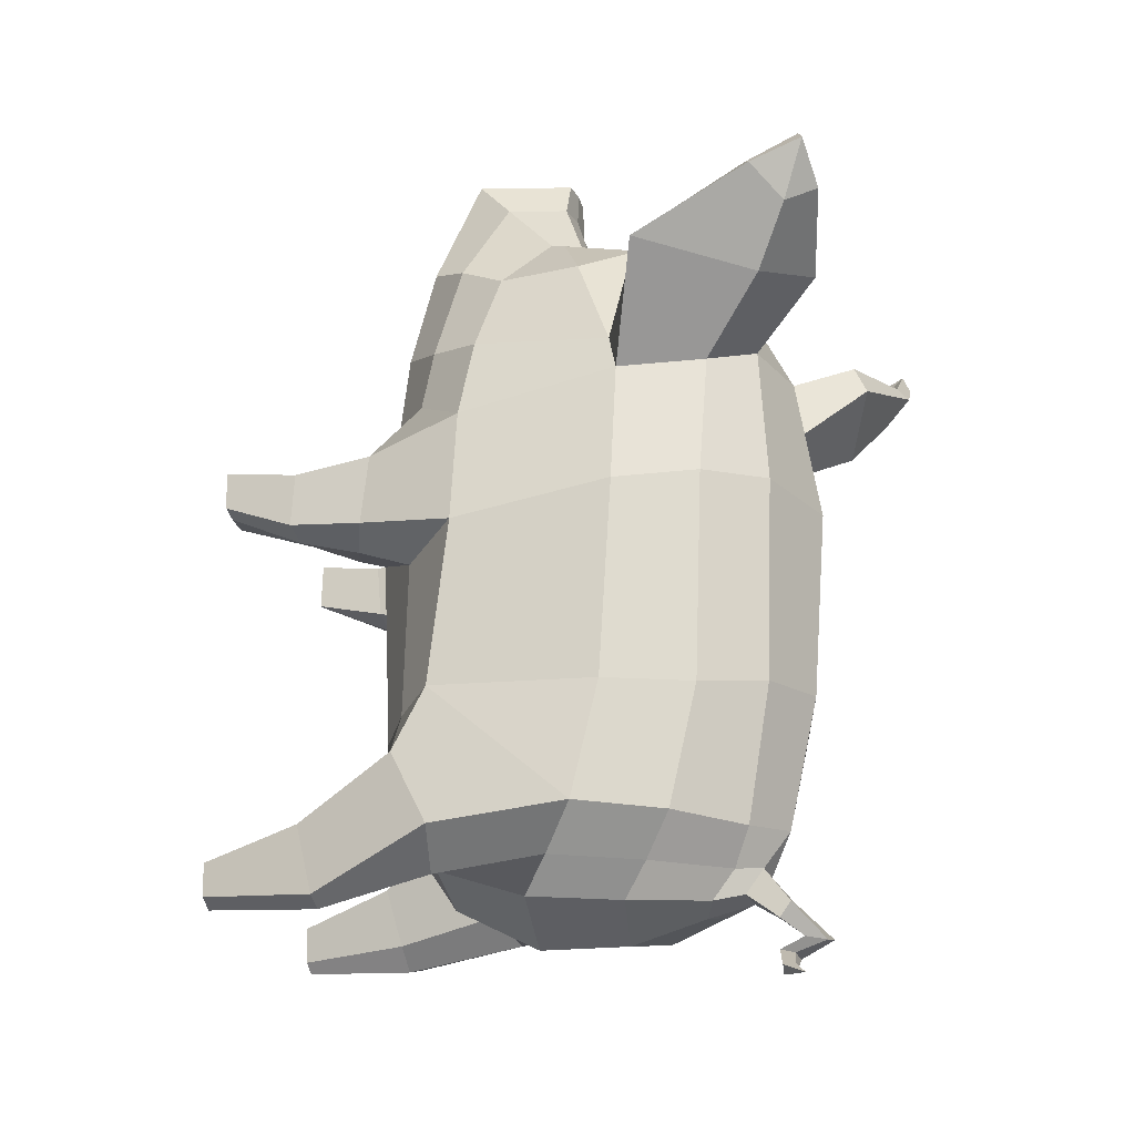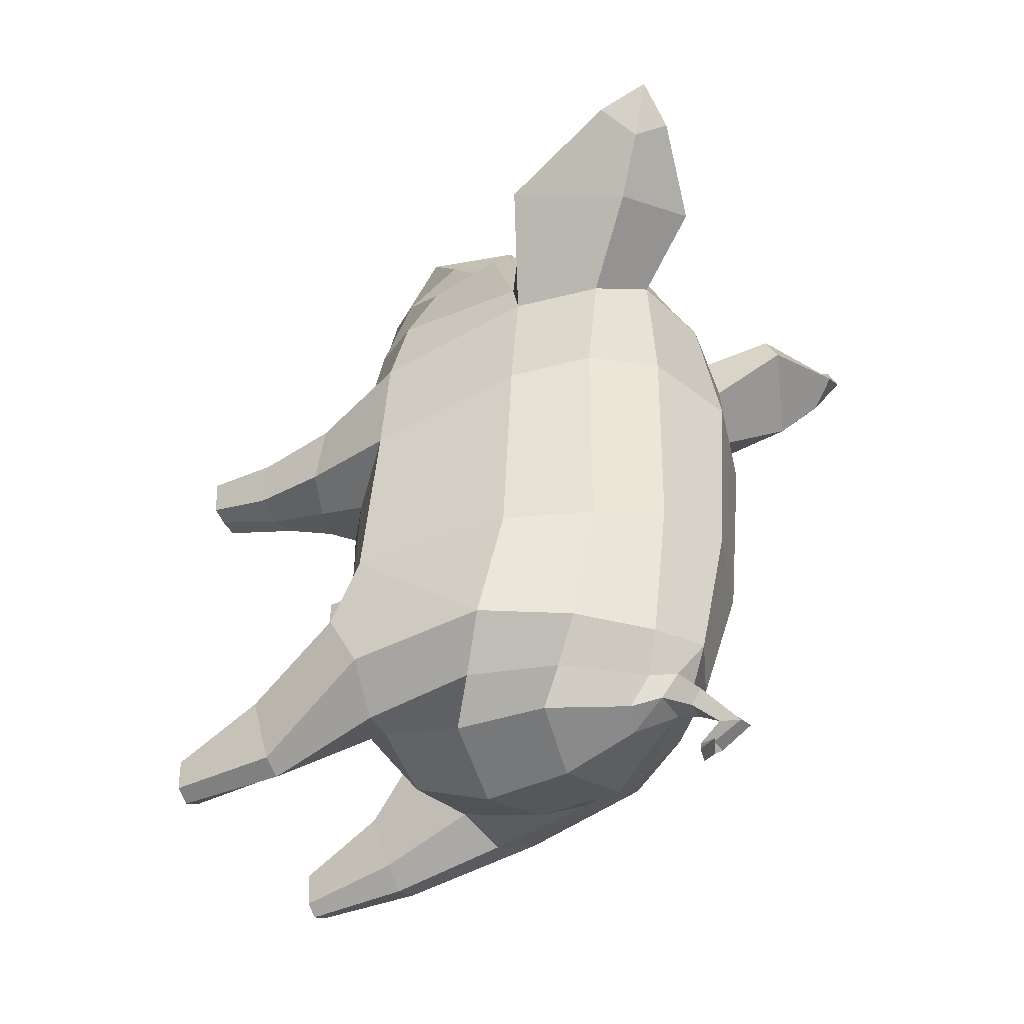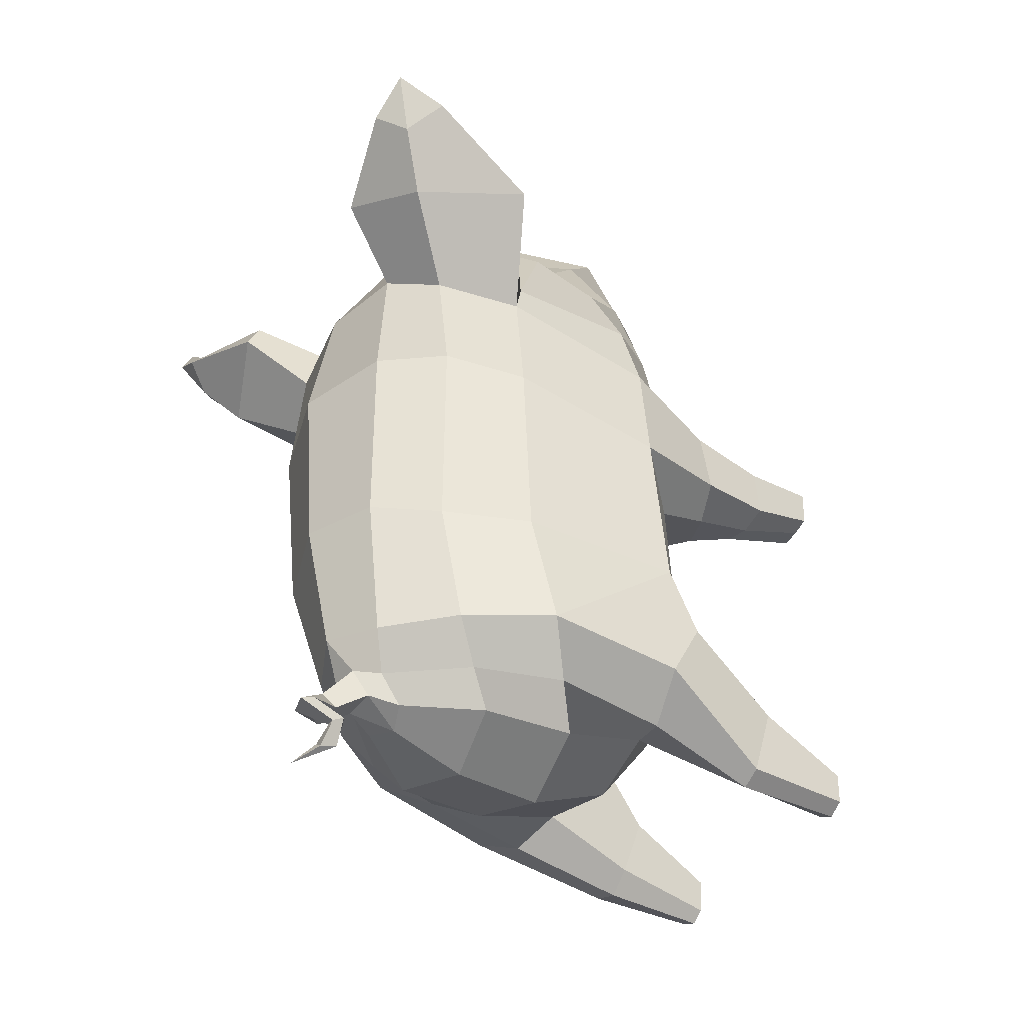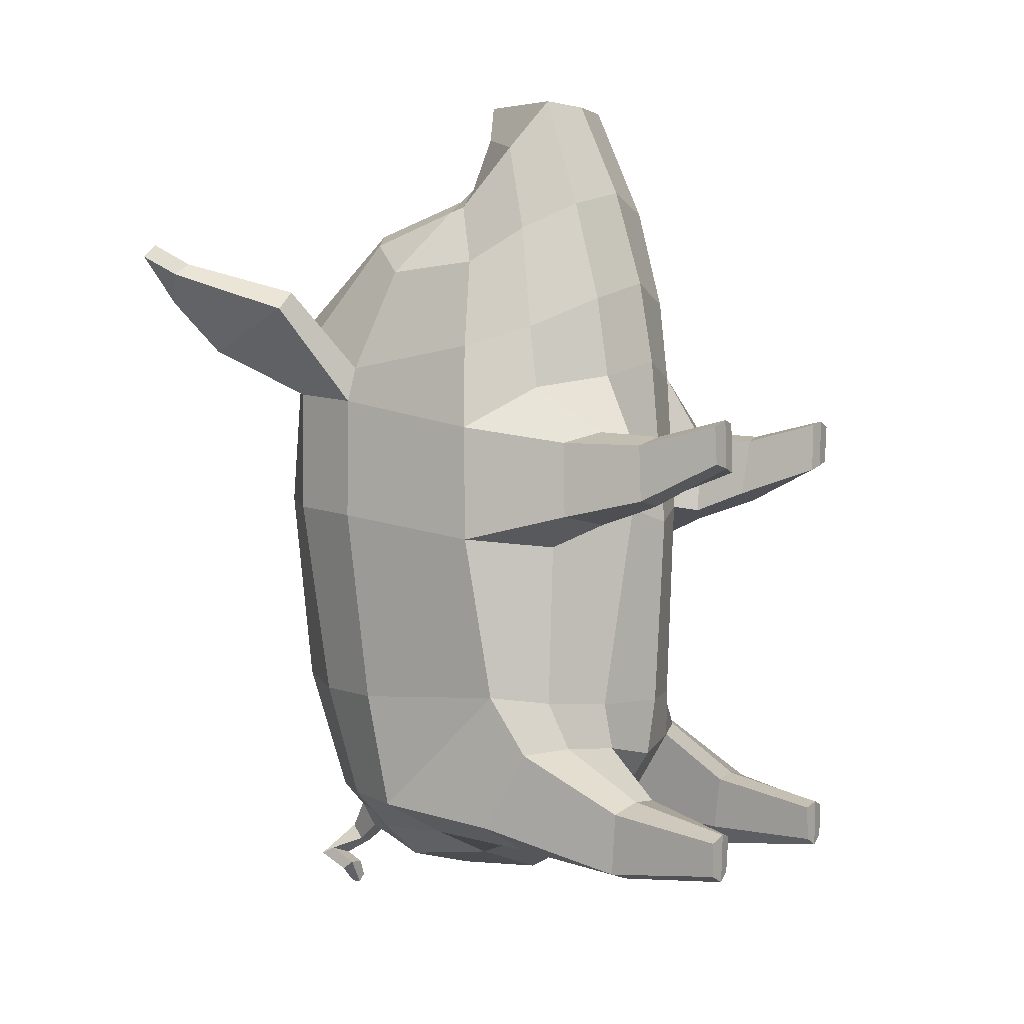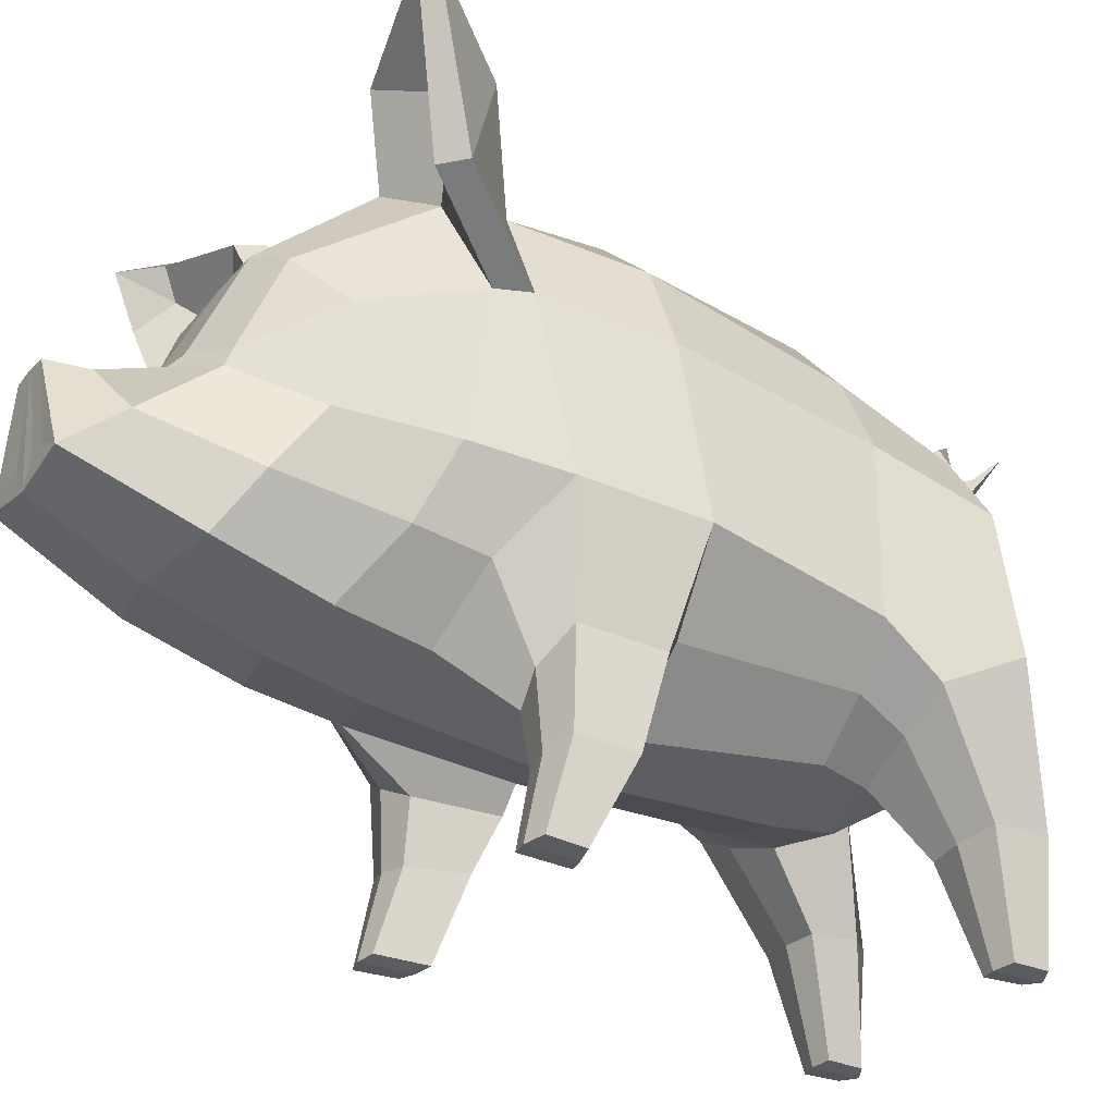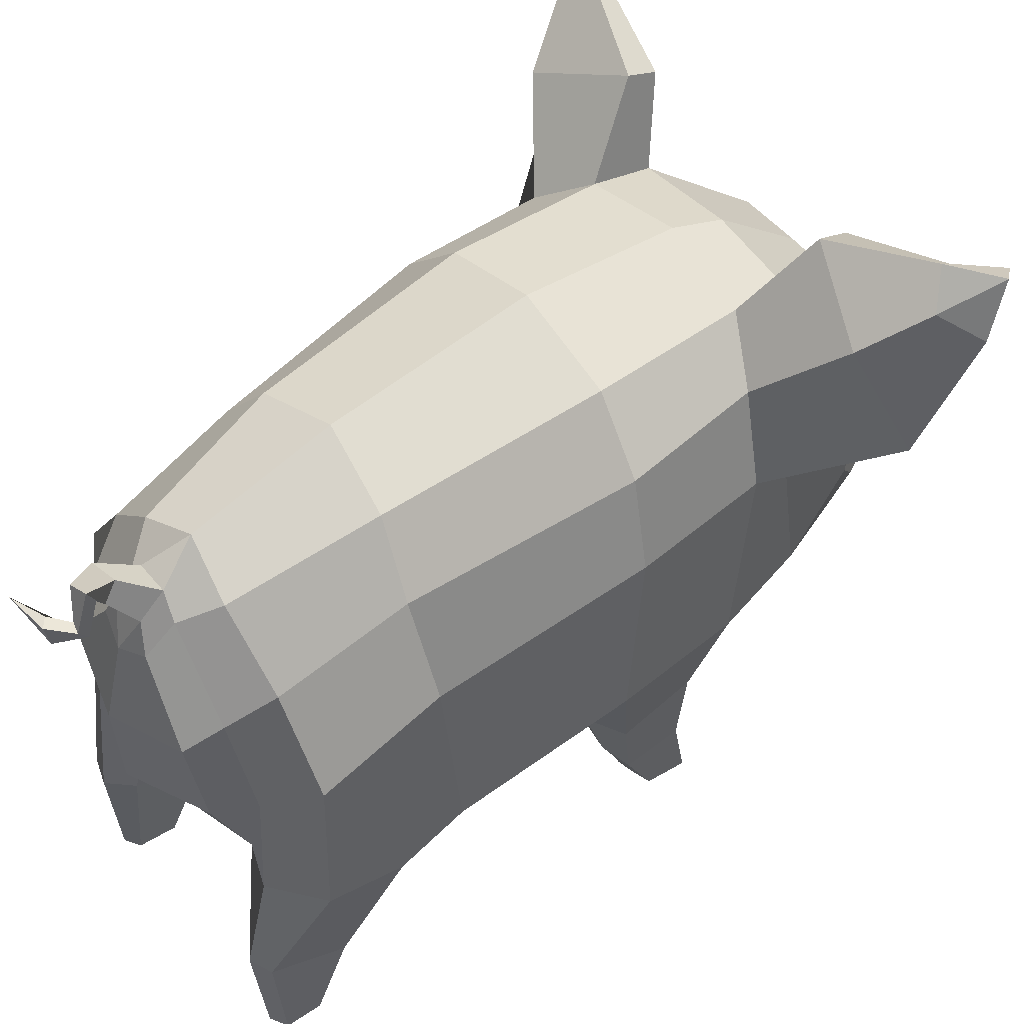
<metadata>
{"format":"obj","ext":"obj","renderer":"f3d","projection":"perspective","resolution":1024,"background":"white","views":[{"elev":-25.8,"azim":109.1,"up":"+Z"},{"elev":-46.2,"azim":120.9,"up":"+Z"},{"elev":-45.6,"azim":-124.3,"up":"+Z"},{"elev":2.1,"azim":-58.1,"up":"+Z"},{"elev":-31.3,"azim":57.9,"up":"+Y"},{"elev":52.4,"azim":-128.3,"up":"+Y"}]}
</metadata>
<code>
o pig
v 0.6318 0.9686 0.7634
v 0.5364 0.5966 0.7058
v 0.5568 0.5793 0.4354
v 0.6478 0.9535 0.348
v 0.4021 0.5166 0.7446
v 0.4605 0.7587 0.9123
v 0.2389 0.5797 0.9561
v 0.2839 0.4527 0.7158
v 0.51 0.2964 0.6969
v 0.5131 0.2883 0.4957
v 0.3216 0.2589 0.7101
v 0.4104 0.2719 0.7273
v 0.4457 0.7958 1.139
v 0.2501 0.6185 1.25
v 0.1661 0.51 0.4532
v 0.4165 0.7129 0.3152
v 0.3987 0.509 0.4033
v 0.2604 0.4538 0.4386
v 0.3058 0.2839 0.5063
v 0.4033 0.2815 0.4763
v 0.2508 0.5841 -0.2827
v 0.4451 0.7142 -0.2681
v 0.5213 1.804 0.4512
v 0.4308 1.747 -0.274
v 0.2733 1.951 -0.2377
v 0.3313 1.997 0.478
v 0.8414 1.668 1.212
v 0.5878 1.533 0.8655
v 0.4868 1.829 0.8951
v 0.7079 2.078 1.064
v 0.7618 1.672 1.278
v 0.5775 1.506 0.9913
v 0.3158 1.967 0.9855
v 0.4152 2.209 1.188
v 0.3229 1.891 1.203
v 0.4142 2.164 1.293
v 0.2196 0.5693 -0.452
v 0.4168 0.6453 -0.4358
v 0.5755 1.359 -0.6852
v 0.6079 0.8677 -0.2397
v 0.5834 0.7376 -0.4475
v 0.6179 0.884 -0.7254
v 0.567 1.457 -0.2753
v 0.406 0.01142 -0.6956
v 0.3969 0.3688 -0.6122
v 0.2811 0.3638 -0.6216
v 0.347 0.01823 -0.7115
v 0.4792 0.424 -0.8715
v 0.5274 0.3839 -0.6409
v 0.4711 0.01748 -0.7174
v 0.4678 0.02061 -0.8367
v 0.5747 1.004 1.067
v 0.5047 1.368 1.36
v 0.4577 1.058 1.391
v 0.4827 1.795 1.099
v 0.3531 1.549 1.48
v 0.657 2.037 1.165
v 0.3772 0.8725 1.515
v 0.2509 0.7134 1.609
v 0.2515 1.007 1.84
v 0.1963 0.8699 2.012
v 0.3003 1.248 1.599
v 0.2931 1.194 1.617
v 0.2151 1.625 1.529
v 0.1272 1.255 1.703
v 0.1332 1.306 1.659
v 0.1064 1.187 1.896
v 0.07256 1.194 2.026
v 0.7668 2.165 1.31
v 0.7409 2.266 1.365
v 0.8724 2.087 1.395
v 0.8567 2.27 1.479
v 0.9241 2.112 1.355
v 0.8971 2.292 1.432
v 0.7533 2.308 1.316
v 0.8184 2.203 1.25
v 0.4203 1.224 -0.8027
v 0.4331 0.8323 -0.833
v 0.2714 0.7854 -0.7668
v 0.2837 1.103 -0.8909
v 0.2668 1.442 -0.9348
v 0.3273 1.535 -0.8279
v 0.3276 0.4092 -0.8214
v 0.3987 0.4138 -0.8987
v 0.4094 0.01563 -0.8656
v 0.357 0.02122 -0.8366
v 0.407 0.001014 0.6152
v 0.418 -9.3e-05 0.7871
v 0.358 0.005705 0.7734
v 0.3493 0.007087 0.5998
v 0.6134 1.519 0.4254
v 0 1.93 1.21
v 0 1.645 1.52
v 0 2.021 1.016
v 0.000254 2.102 0.478
v 0.000132 2.046 -0.2009
v -6.6e-05 1.055 -0.991
v 7.3e-05 1.377 -1.008
v -0.000487 0.7501 -0.8217
v -0.001152 0.5032 -0.2843
v -0.00076 0.5351 -0.4966
v -0.001193 0.4643 0.4021
v -0.001303 0.5203 1.016
v -0.000424 0.5729 1.317
v -0 0.6784 1.669
v -0 0.8339 2.011
v 0.1073 0.9235 2.014
v 0.08593 1.053 2.018
v -0 1.197 1.91
v -0 1.2 2.027
v -0 1.325 1.671
v -0 1.255 1.704
v -0.6331 0.9693 0.7634
v -0.6495 0.9543 0.3479
v -0.56 0.5798 0.4354
v -0.5395 0.597 0.7058
v -0.3102 0.2833 0.5063
v -0.2642 0.4533 0.4386
v -0.2876 0.4522 0.716
v -0.3261 0.2584 0.7101
v -0.1693 0.5098 0.4534
v -0.2422 0.5796 0.9569
v -0.8414 1.668 1.212
v -0.7079 2.078 1.064
v -0.4867 1.829 0.8951
v -0.5877 1.533 0.8655
v -0.5775 1.506 0.9913
v -0.7618 1.672 1.278
v -0.3158 1.967 0.9855
v -0.3306 1.996 0.478
v -0.5201 1.804 0.4512
v -0.4152 2.209 1.188
v -0.3229 1.891 1.203
v -0.4142 2.164 1.293
v -0.4302 1.748 -0.274
v -0.567 1.457 -0.2754
v -0.6127 1.52 0.4254
v -0.4469 0.7143 -0.2679
v -0.4186 0.6453 -0.4357
v -0.2215 0.569 -0.4518
v -0.2532 0.584 -0.2828
v -0.5753 1.359 -0.6853
v -0.6188 0.8844 -0.7255
v -0.5849 0.738 -0.4476
v -0.6093 0.8682 -0.2397
v -0.5752 1.004 1.067
v -0.4578 1.058 1.391
v -0.5047 1.368 1.36
v -0.4827 1.795 1.099
v -0.3531 1.549 1.48
v -0.657 2.037 1.165
v -0.4465 0.7959 1.139
v -0.2512 0.6186 1.25
v -0.2511 0.7135 1.609
v -0.3773 0.8725 1.515
v -0.2151 1.625 1.529
v -0.1963 0.8699 2.012
v -0.07256 1.194 2.026
v -0.1064 1.187 1.896
v -0.2515 1.007 1.84
v -0.8567 2.27 1.479
v -0.7668 2.165 1.31
v -0.7409 2.266 1.365
v -0.8724 2.087 1.395
v -0.8971 2.292 1.432
v -0.9241 2.112 1.355
v -0.7533 2.308 1.316
v -0.8184 2.203 1.25
v -0.4203 1.224 -0.8026
v -0.2839 1.103 -0.8909
v -0.2726 0.7851 -0.7667
v -0.434 0.8323 -0.833
v -0.3271 1.535 -0.8279
v -0.2666 1.442 -0.9348
v -0.5175 0.2885 0.4957
v -0.5144 0.2966 0.6969
v -0.3296 0.4089 -0.8211
v -0.3599 0.02099 -0.8363
v -0.4123 0.01553 -0.8654
v -0.4006 0.4136 -0.8986
v -0.2834 0.3634 -0.6213
v -0.3501 0.018 -0.7112
v -0.4811 0.4241 -0.8714
v -0.4707 0.02066 -0.8366
v -0.4742 0.01756 -0.7173
v -0.5296 0.3841 -0.6408
v -0.4091 0.01134 -0.6954
v -0.3636 0.005335 0.7734
v -0.4236 -0.000211 0.7871
v -0.4126 0.00085 0.6152
v -0.3549 0.006681 0.5998
v -0.3992 0.3687 -0.612
v -0.419 0.7128 0.3152
v -0.2931 1.194 1.617
v -0.3003 1.248 1.599
v -0.1332 1.306 1.659
v -0.1272 1.255 1.703
v -0.4624 0.7588 0.9124
v -0.4057 0.5164 0.7447
v -0.4149 0.2717 0.7273
v -0.2728 1.951 -0.2377
v -0.03295 1.043 2.018
v -0.04406 0.9093 2.015
v 0.05941 1.791 -0.8892
v 1.3e-05 1.647 -0.9403
v -0.05941 1.791 -0.8892
v 0.1898 1.845 -0.7004
v 0.1075 1.771 -0.8139
v 0.05348 1.855 -0.8045
v -0 1.938 -0.6693
v -0.05348 1.855 -0.8045
v -0.09846 1.689 -0.9118
v -0.1075 1.771 -0.8139
v 0.3957 1.635 -0.6889
v 0.0985 1.689 -0.9118
v -0.3954 1.635 -0.6889
v -0.1897 1.845 -0.7004
v -0.4077 0.2814 0.4763
v -0.4022 0.5088 0.4033
v 0.07107 1.906 -0.9821
v 0.07802 1.946 -0.9318
v -0.01892 1.889 -0.9613
v -0.001644 1.938 -0.9125
v -0.01333 2.042 -1.045
v -0.07086 2.052 -1.032
v -0.06942 2 -1.006
v -0.00016 1.97 -1.03
v -0.04117 1.926 -1.07
v -0.08437 1.934 -1.083
v -0.08199 1.891 -1.052
v -0.04641 1.873 -1.052
v 0.01388 1.936 -1.121
v -0.01545 1.936 -1.147
v -0.03694 1.885 -1.141
v 0.002738 1.892 -1.118
v 0.08833 1.987 -1.175
v -0.08611 1.052 2.019
v 0.03277 1.043 2.018
v 0.04348 0.9096 2.013
v -0.1079 0.9232 2.016
v 0.4845 0.006276 0.7644
v 0.4708 0.007052 0.63
v -0.4764 0.007155 0.63
v -0.4901 0.006437 0.7644
f 1 2 3 4
f 5 6 7 8
f 3 2 9 10
f 5 8 11 12
f 6 13 14 7
f 15 16 17 18
f 19 18 17 20
f 21 22 16 15
f 23 24 25 26
f 27 28 29 30
f 28 27 31 32
f 33 29 23 26
f 33 34 30 29
f 35 36 34 33
f 22 21 37 38
f 39 40 41 42
f 40 39 43
f 44 45 46 47
f 48 49 50 51
f 32 52 1 28
f 32 53 54 52
f 55 56 53 32
f 57 55 32 31
f 14 13 58 59
f 58 60 61 59
f 54 53 62 63
f 35 64 56 55
f 65 63 62 66
f 57 36 35 55
f 60 67 68 61
f 69 70 36 57
f 71 69 57 31
f 72 71 73 74
f 72 74 75 70
f 31 27 73 71
f 76 73 27 30
f 75 76 30 34
f 77 78 79 80
f 80 81 82 77
f 83 84 85 86
f 46 83 86 47
f 47 86 85 44
f 36 70 75 34
f 87 88 89 90
f 28 91 23 29
f 4 91 28 1
f 40 43 91 4
f 35 92 93 64
f 33 94 92 35
f 95 94 33 26
f 96 95 26 25
f 80 97 98 81
f 79 99 97 80
f 21 100 101 37
f 21 15 102 100
f 15 7 103 102
f 104 103 7 14
f 14 59 105 104
f 61 106 105 59
f 107 61 68 108
f 67 109 110 68
f 65 66 111 112
f 113 114 115 116
f 117 118 119 120
f 121 122 119 118
f 123 124 125 126
f 126 127 128 123
f 129 130 131 125
f 129 125 124 132
f 133 129 132 134
f 131 135 136 137
f 138 139 140 141
f 142 143 144 145
f 146 127 126 113
f 127 146 147 148
f 149 127 148 150
f 151 128 127 149
f 152 153 154 155
f 133 149 150 156
f 151 149 133 134
f 157 158 159 160
f 161 162 163
f 161 164 162
f 161 165 166 164
f 161 163 167 165
f 128 164 166 123
f 165 168 166
f 165 167 168
f 169 170 171 172
f 170 169 173 174
f 175 176 116 115
f 177 178 179 180
f 181 182 178 177
f 183 184 185 186
f 182 187 179 178
f 134 132 167 163
f 188 189 190 191
f 181 192 187 182
f 126 125 131 137
f 114 113 126 137
f 145 114 137 136
f 121 193 138 141
f 194 195 148 147
f 196 195 194 197
f 154 157 160 155
f 198 122 153 152
f 199 119 122 198
f 199 200 120 119
f 133 156 93 92
f 129 133 92 94
f 95 130 129 94
f 96 201 130 95
f 170 174 98 97
f 99 171 170 97
f 141 140 101 100
f 121 141 100 102
f 122 121 102 103
f 122 103 104 153
f 153 104 105 154
f 154 105 106 157
f 110 202 203 106
f 158 110 109 159
f 196 197 112 111
f 62 53 56
f 66 62 56 64
f 111 66 64 93
f 156 196 111 93
f 156 150 195 196
f 148 195 150
f 204 205 206
f 207 208 209 210
f 210 209 211
f 206 212 213 211
f 207 25 24 214
f 81 215 208 82
f 25 207 210 96
f 81 98 205 215
f 136 135 216 142
f 174 173 213 212
f 201 96 210 217
f 174 212 205 98
f 72 69 71
f 72 70 69
f 162 164 128 151
f 163 162 151 134
f 74 76 75
f 74 73 76
f 168 167 132 124
f 166 168 124 123
f 218 219 118 117
f 121 118 219 193
f 11 8 18 19
f 15 18 8 7
f 23 91 43 24
f 131 130 201 135
f 217 216 135 201
f 43 39 214 24
f 145 136 142
f 209 204 220 221
f 220 204 206 222
f 222 206 211 223
f 221 223 211 209
f 204 215 205
f 206 205 212
f 217 210 211 213
f 224 225 223 221
f 226 222 223 225
f 227 220 222 226
f 220 227 224 221
f 228 229 225 224
f 230 226 225 229
f 231 227 226 230
f 227 231 228 224
f 232 233 229 228
f 233 234 230 229
f 235 231 230 234
f 231 235 236 232 228
f 236 233 232
f 234 233 236
f 236 235 234
f 110 158 237 202
f 110 238 108 68
f 238 239 107 108
f 237 240 203 202
f 110 106 239 238
f 157 240 237 158
f 106 203 240 157
f 239 106 61 107
f 101 99 79 37
f 101 140 171 99
f 10 9 241 242
f 90 19 20 87
f 89 11 19 90
f 12 11 89 88
f 200 189 188 120
f 191 117 120 188
f 190 218 117 191
f 243 244 176 175
f 45 38 37 46
f 37 79 83 46
f 79 78 84 83
f 42 41 49 48
f 143 183 186 144
f 171 177 180 172
f 140 181 177 171
f 139 192 181 140
f 82 208 207 214
f 77 82 214 39
f 39 42 78 77
f 84 78 42 48
f 85 84 48 51
f 44 85 51 50
f 50 49 45 44
f 49 41 38 45
f 40 22 38 41
f 16 22 40 4
f 17 16 4 3
f 20 17 3 10
f 87 20 10 242
f 242 241 88 87
f 9 12 88 241
f 2 5 12 9
f 2 1 6 5
f 1 52 13 6
f 58 13 52 54
f 54 63 60 58
f 63 65 67 60
f 65 112 109 67
f 159 109 112 197
f 160 159 197 194
f 155 160 194 147
f 146 152 155 147
f 113 198 152 146
f 116 199 198 113
f 116 176 200 199
f 176 244 189 200
f 190 189 244 243
f 243 175 218 190
f 175 115 219 218
f 193 219 115 114
f 138 193 114 145
f 145 144 139 138
f 144 186 192 139
f 187 192 186 185
f 179 187 185 184
f 180 179 184 183
f 172 180 183 143
f 142 169 172 143
f 173 169 142 216
f 213 173 216 217
f 208 215 204 209

</code>
